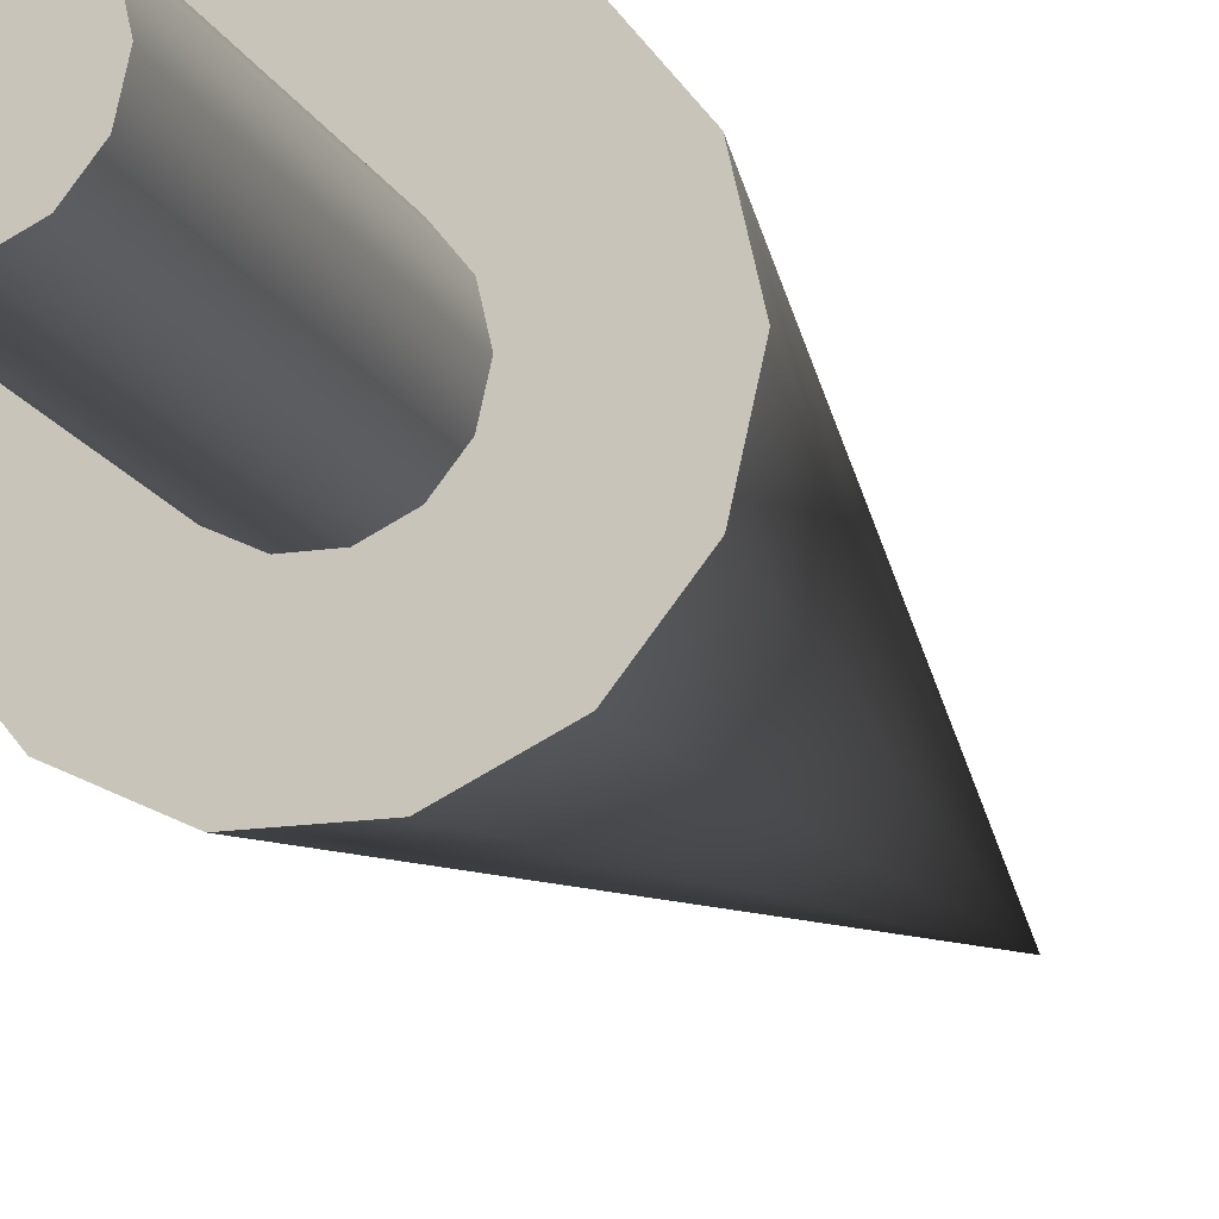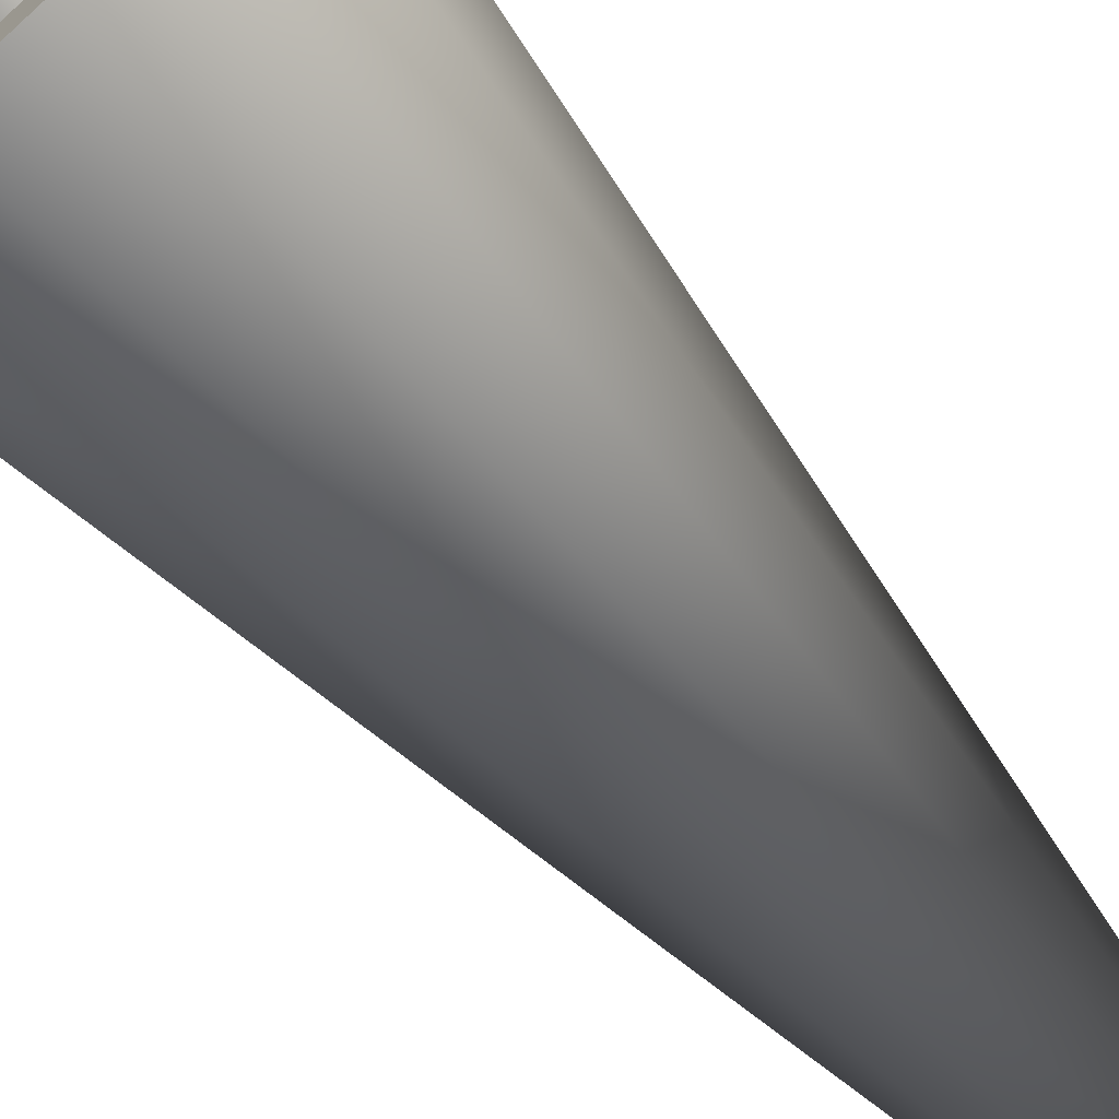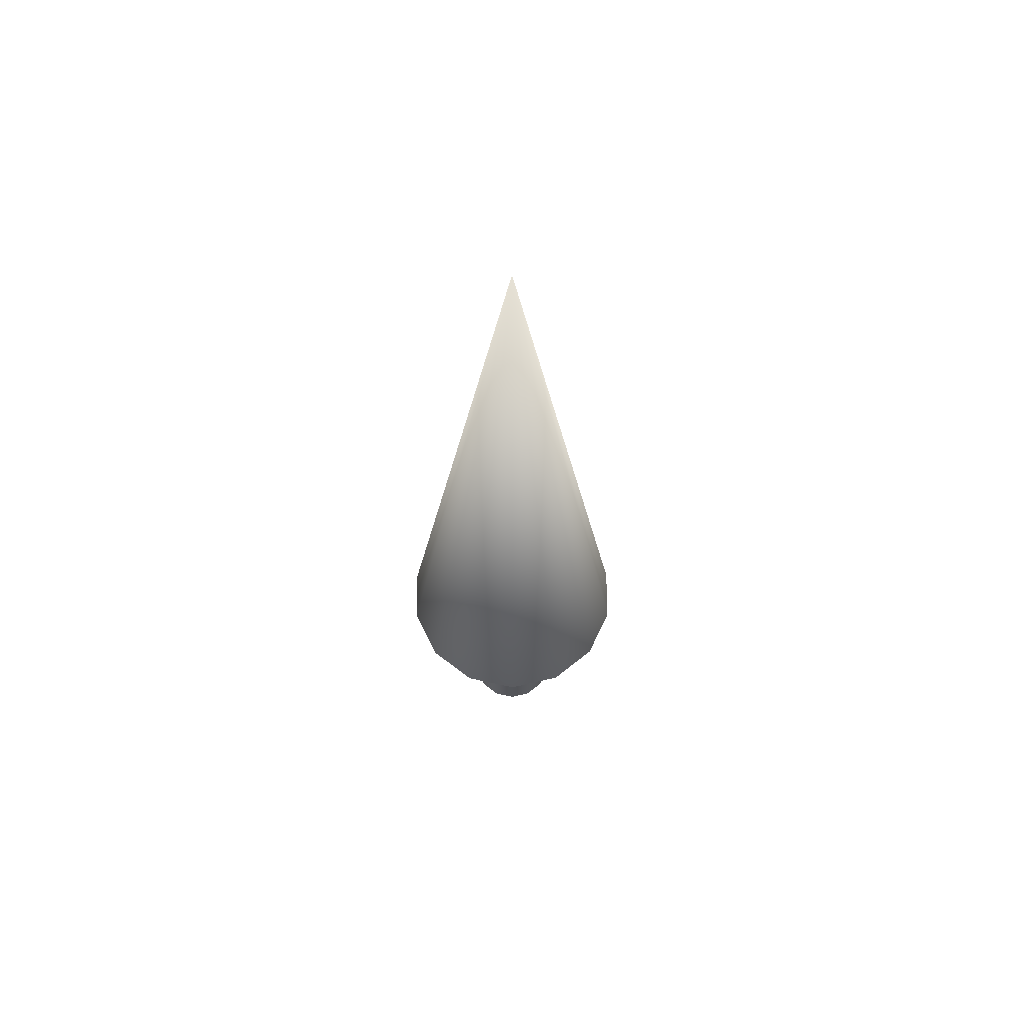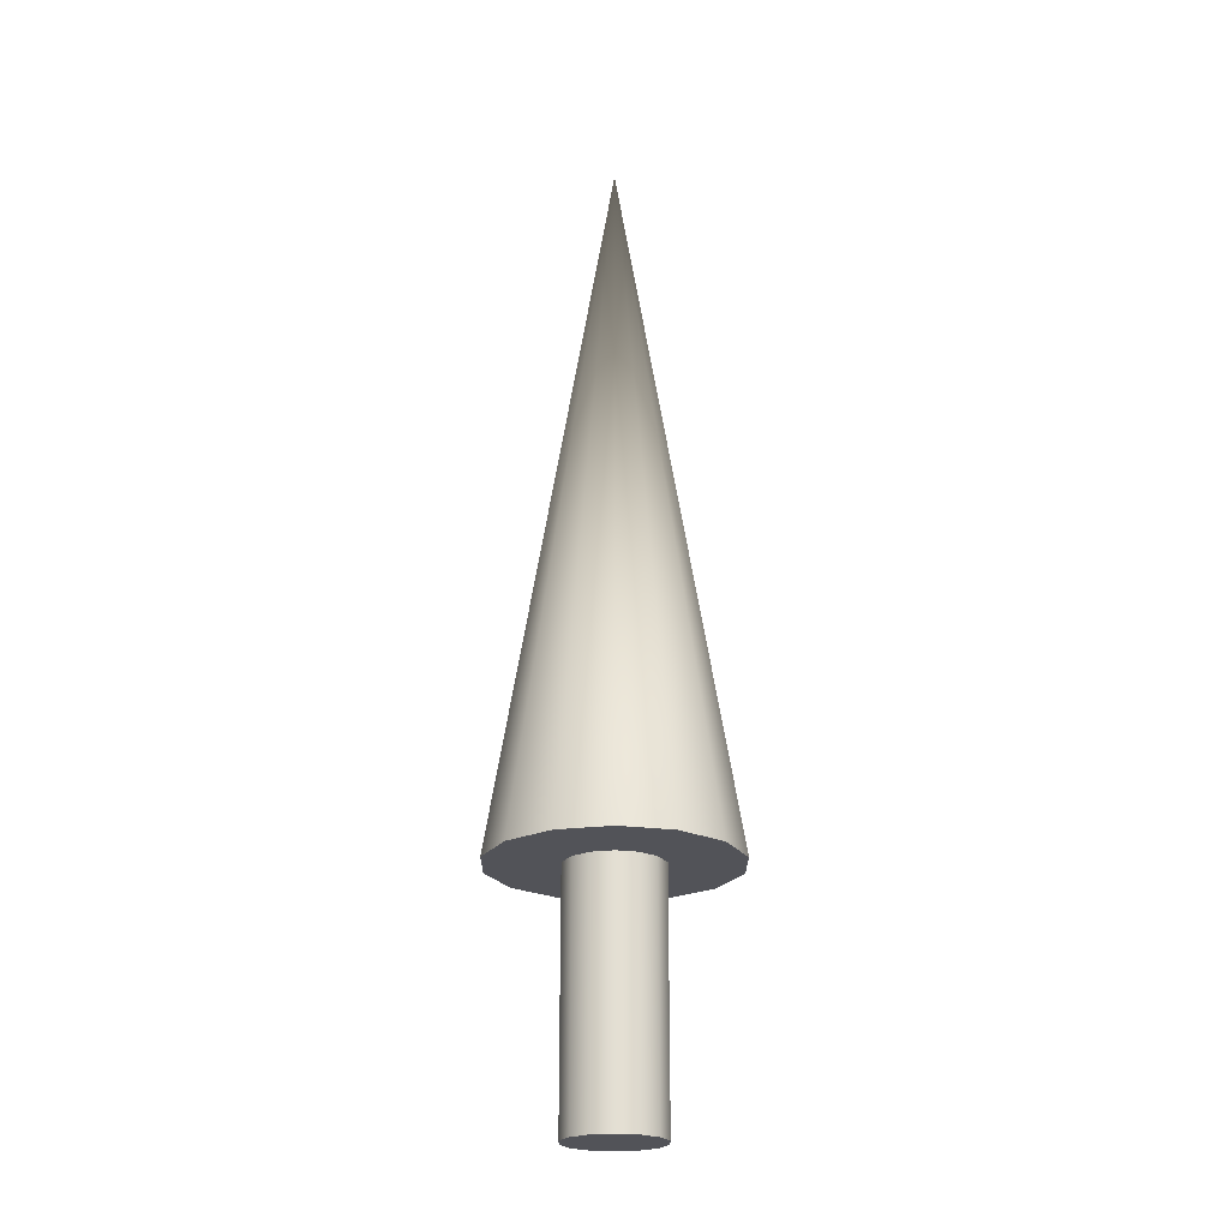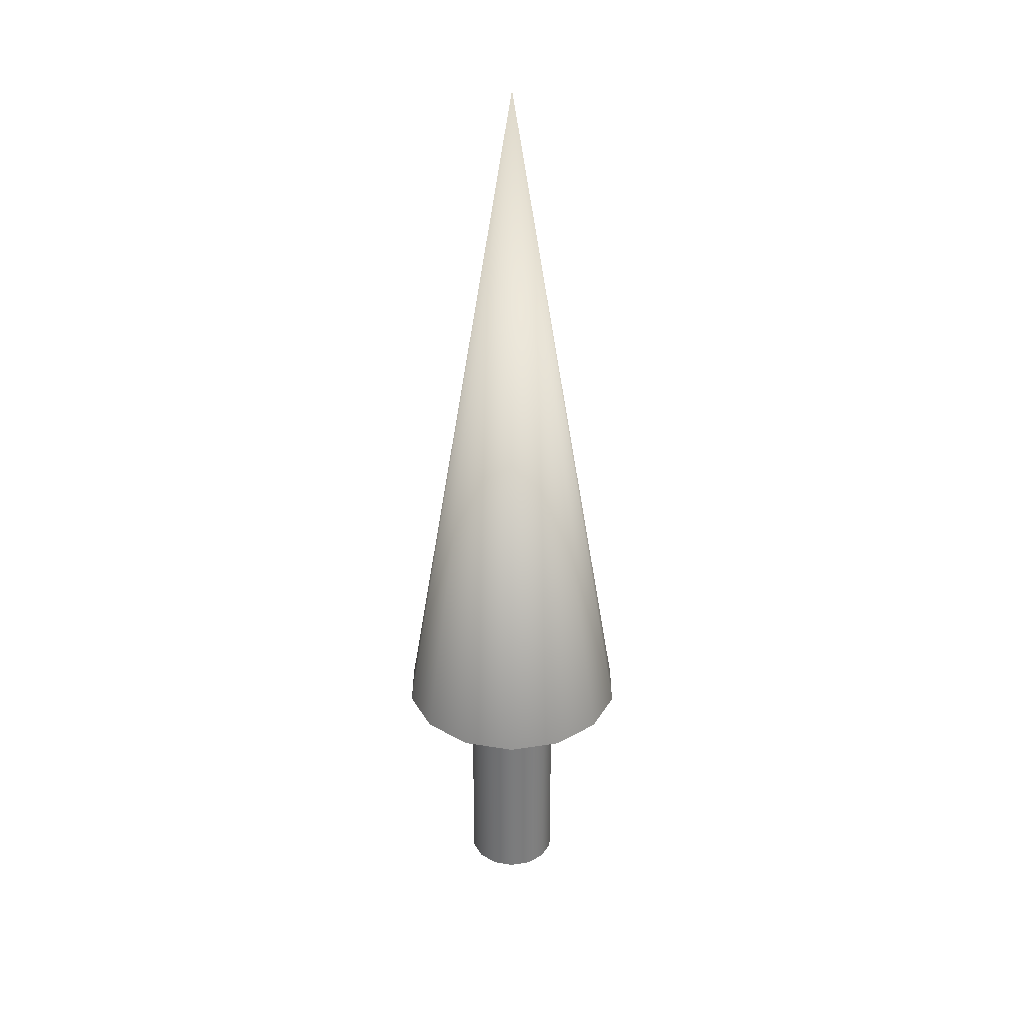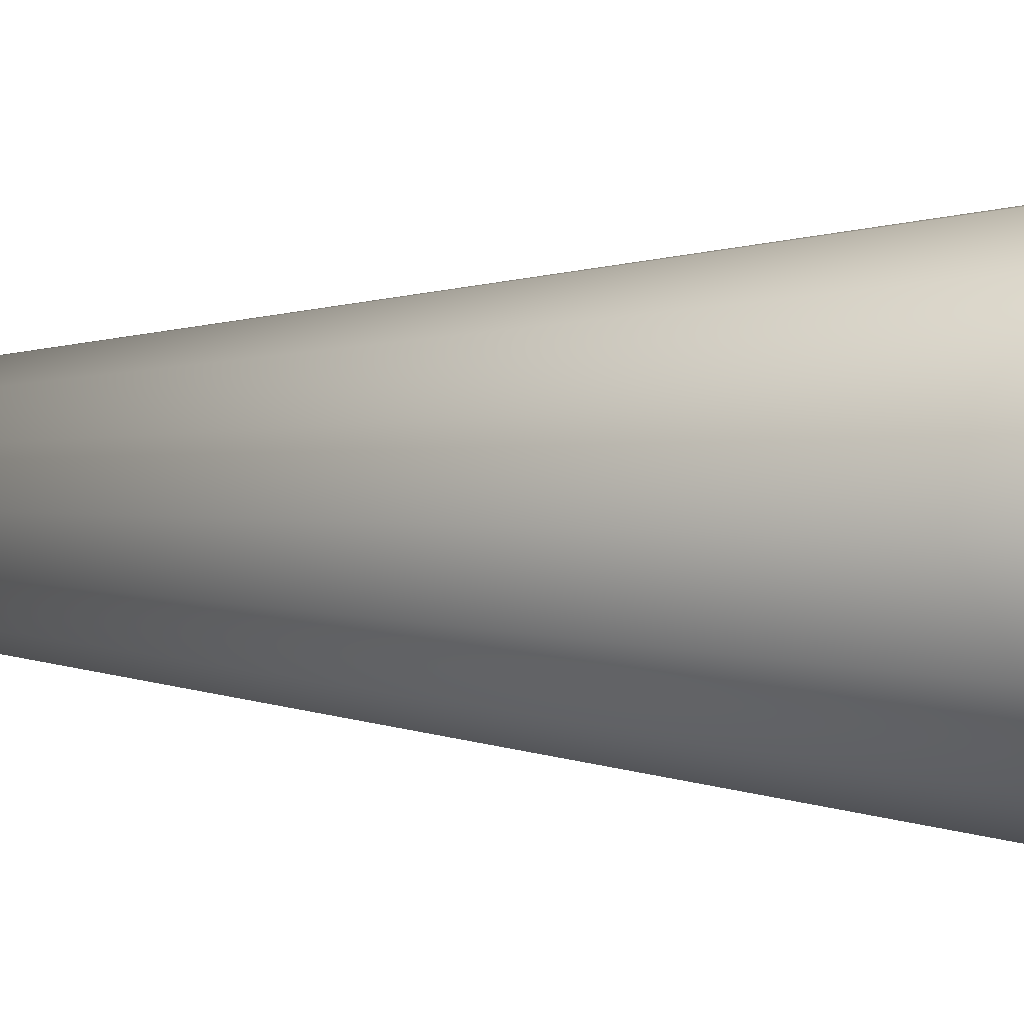
<metadata>
{"format":"obj","ext":"obj","renderer":"f3d","projection":"perspective","resolution":1024,"background":"white","views":[{"elev":-15.2,"azim":-161.9,"up":"+Y"},{"elev":-76.0,"azim":-137.2,"up":"+Y"},{"elev":64.7,"azim":-13.3,"up":"+Z"},{"elev":-22.7,"azim":12.5,"up":"+Z"},{"elev":31.6,"azim":64.6,"up":"+Z"},{"elev":28.9,"azim":92.1,"up":"+Y"}]}
</metadata>
<code>
v 0.05 0 0
v 0.04505 0.02169 0
v 0.03117 0.03909 0
v 0.01113 0.04875 0
v -0.01113 0.04875 0
v -0.03117 0.03909 0
v -0.04505 0.02169 0
v -0.05 0 0
v -0.04505 -0.02169 0
v -0.03117 -0.03909 0
v -0.01113 -0.04875 0
v 0.01113 -0.04875 0
v 0.03117 -0.03909 0
v 0.04505 -0.02169 0
v 0.05 0 0
v 0.04505 0.02169 0
v 0.03117 0.03909 0
v 0.01113 0.04875 0
v -0.01113 0.04875 0
v -0.03117 0.03909 0
v -0.04505 0.02169 0
v -0.05 0 0
v -0.04505 -0.02169 0
v -0.03117 -0.03909 0
v -0.01113 -0.04875 0
v 0.01113 -0.04875 0
v 0.03117 -0.03909 0
v 0.04505 -0.02169 0
v 0.05 0 0.25
v 0.04505 0.02169 0.25
v 0.03117 0.03909 0.25
v 0.01113 0.04875 0.25
v -0.01113 0.04875 0.25
v -0.03117 0.03909 0.25
v -0.04505 0.02169 0.25
v -0.05 0 0.25
v -0.04505 -0.02169 0.25
v -0.03117 -0.03909 0.25
v -0.01113 -0.04875 0.25
v 0.01113 -0.04875 0.25
v 0.03117 -0.03909 0.25
v 0.04505 -0.02169 0.25
v 0.05 0 0.25
v 0.04505 0.02169 0.25
v 0.03117 0.03909 0.25
v 0.01113 0.04875 0.25
v -0.01113 0.04875 0.25
v -0.03117 0.03909 0.25
v -0.04505 0.02169 0.25
v -0.05 0 0.25
v -0.04505 -0.02169 0.25
v -0.03117 -0.03909 0.25
v -0.01113 -0.04875 0.25
v 0.01113 -0.04875 0.25
v 0.03117 -0.03909 0.25
v 0.04505 -0.02169 0.25
v 0.125 0 0.25
v 0.1126 0.05423 0.25
v 0.07794 0.09773 0.25
v 0.02781 0.1219 0.25
v -0.02781 0.1219 0.25
v -0.07794 0.09773 0.25
v -0.1126 0.05423 0.25
v -0.125 0 0.25
v -0.1126 -0.05423 0.25
v -0.07794 -0.09773 0.25
v -0.02781 -0.1219 0.25
v 0.02781 -0.1219 0.25
v 0.07794 -0.09773 0.25
v 0.1126 -0.05423 0.25
v 0 0 1
v 0.125 0 0.25
v 0.1126 0.05423 0.25
v 0.07794 0.09773 0.25
v 0.02781 0.1219 0.25
v -0.02781 0.1219 0.25
v -0.07794 0.09773 0.25
v -0.1126 0.05423 0.25
v -0.125 0 0.25
v -0.1126 -0.05423 0.25
v -0.07794 -0.09773 0.25
v -0.02781 -0.1219 0.25
v 0.02781 -0.1219 0.25
v 0.07794 -0.09773 0.25
v 0.1126 -0.05423 0.25
f 1 3 2
f 1 4 3
f 1 5 4
f 1 6 5
f 1 7 6
f 1 8 7
f 1 9 8
f 1 10 9
f 1 11 10
f 1 12 11
f 1 13 12
f 1 14 13
f 15 30 29
f 15 16 30
f 16 31 30
f 16 17 31
f 17 32 31
f 17 18 32
f 18 33 32
f 18 19 33
f 19 34 33
f 19 20 34
f 20 35 34
f 20 21 35
f 21 36 35
f 21 22 36
f 22 37 36
f 22 23 37
f 23 38 37
f 23 24 38
f 24 39 38
f 24 25 39
f 25 40 39
f 25 26 40
f 26 41 40
f 26 27 41
f 27 42 41
f 27 28 42
f 28 29 42
f 28 15 29
f 43 58 57
f 43 44 58
f 44 59 58
f 44 45 59
f 45 60 59
f 45 46 60
f 46 61 60
f 46 47 61
f 47 62 61
f 47 48 62
f 48 63 62
f 48 49 63
f 49 64 63
f 49 50 64
f 50 65 64
f 50 51 65
f 51 66 65
f 51 52 66
f 52 67 66
f 52 53 67
f 53 68 67
f 53 54 68
f 54 69 68
f 54 55 69
f 55 70 69
f 55 56 70
f 56 57 70
f 56 43 57
f 71 72 73
f 71 73 74
f 71 74 75
f 71 75 76
f 71 76 77
f 71 77 78
f 71 78 79
f 71 79 80
f 71 80 81
f 71 81 82
f 71 82 83
f 71 83 84
f 71 84 85
f 71 85 72

</code>
